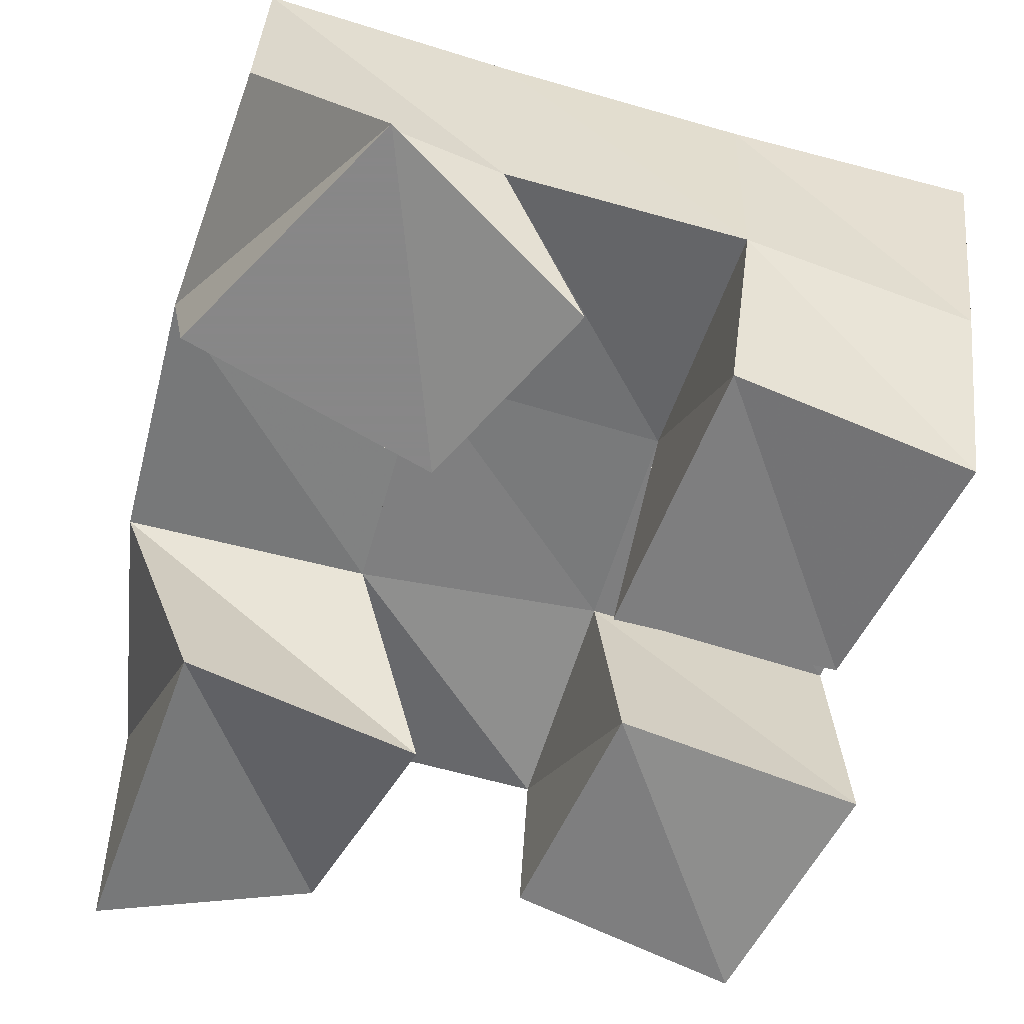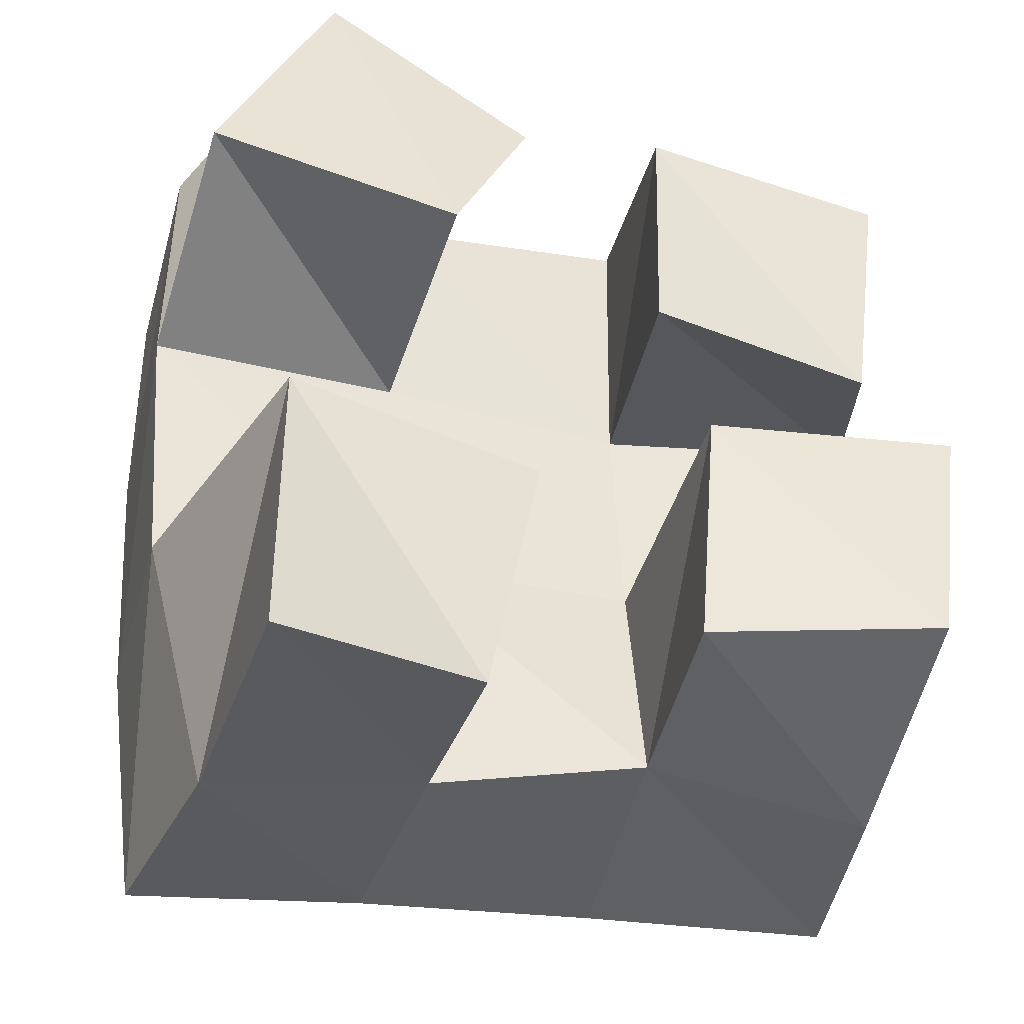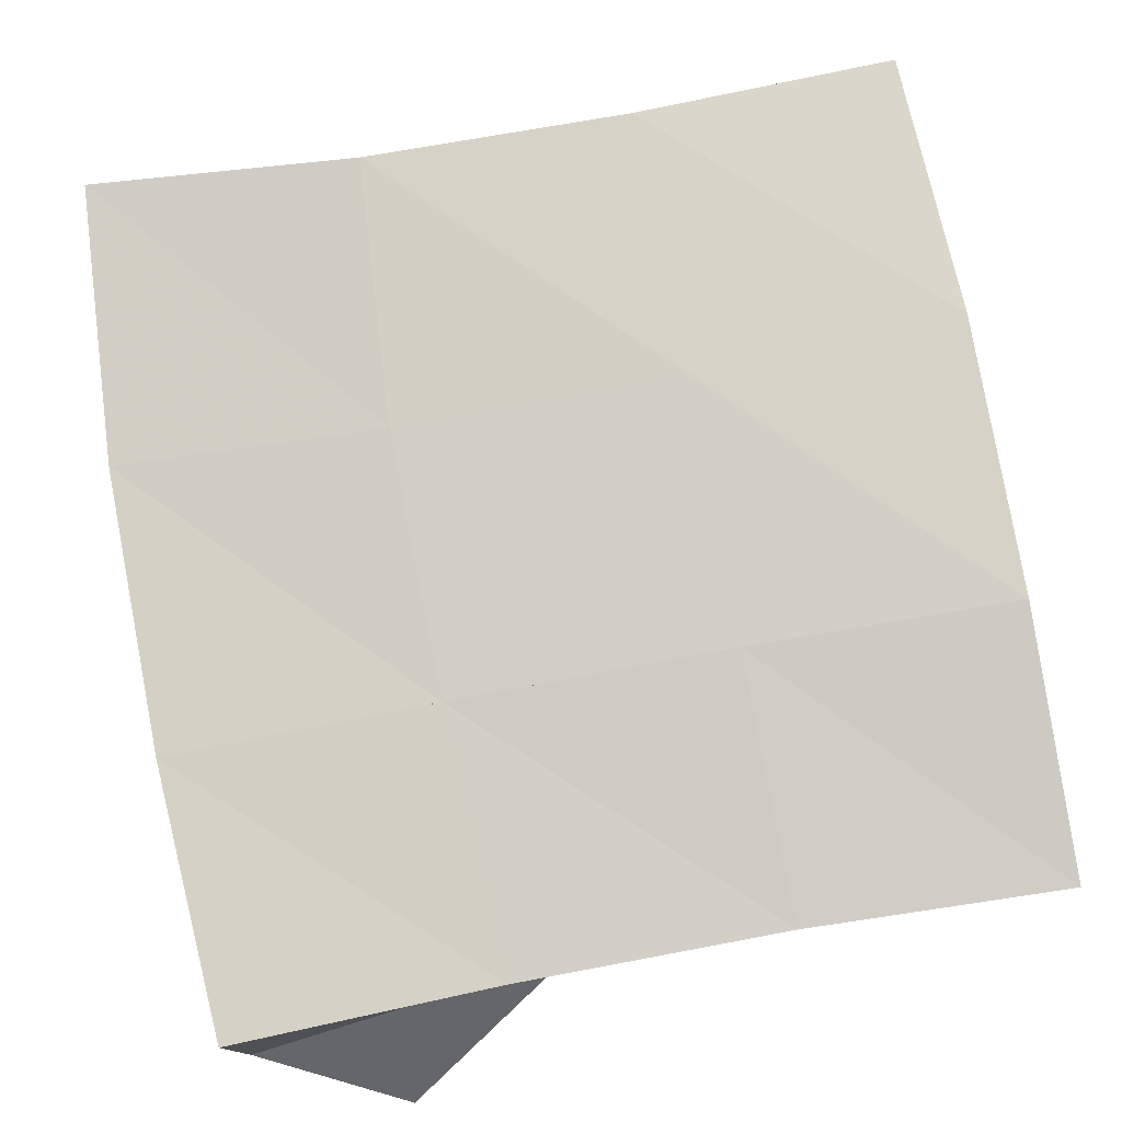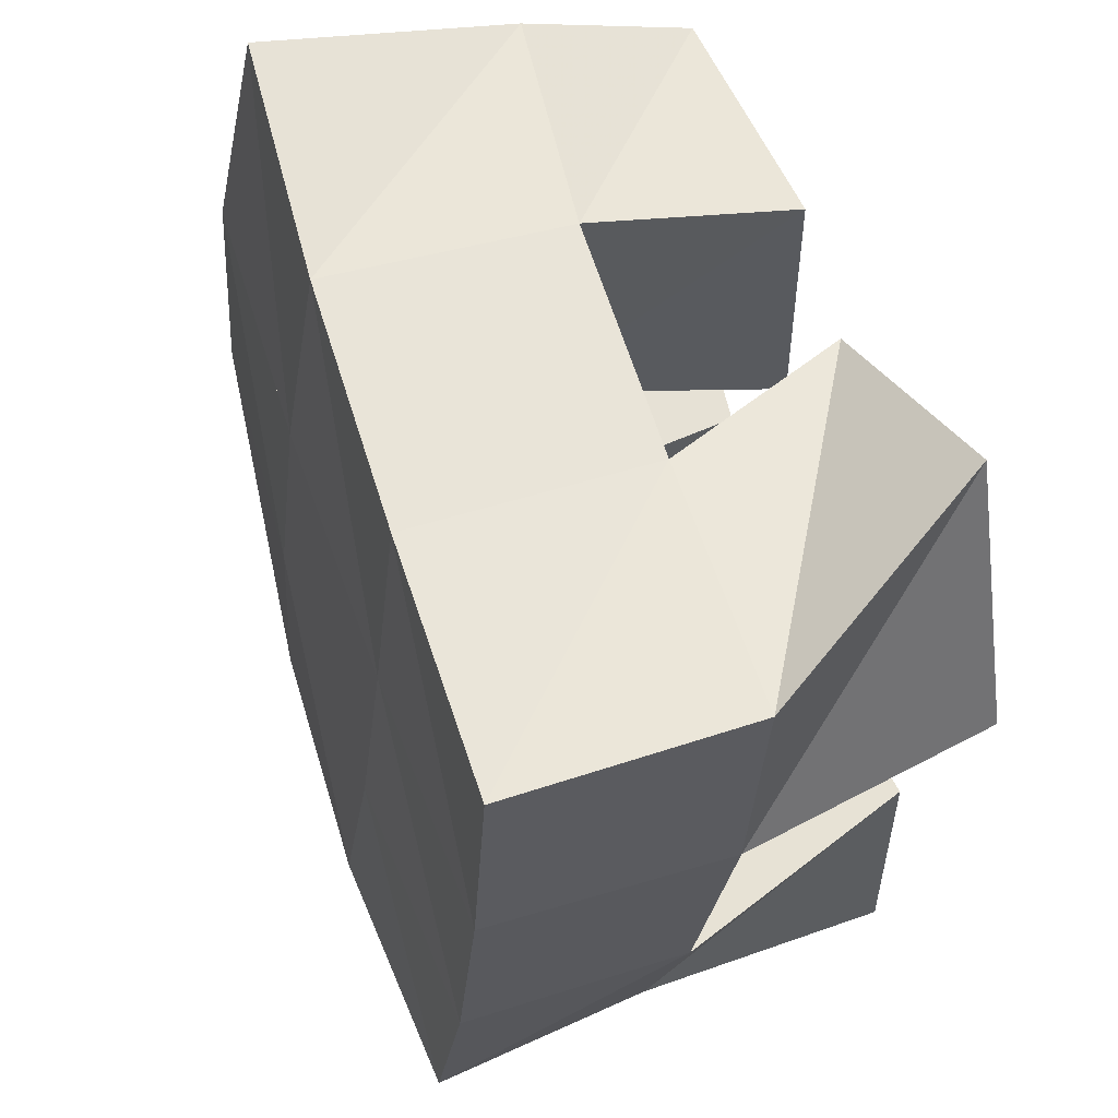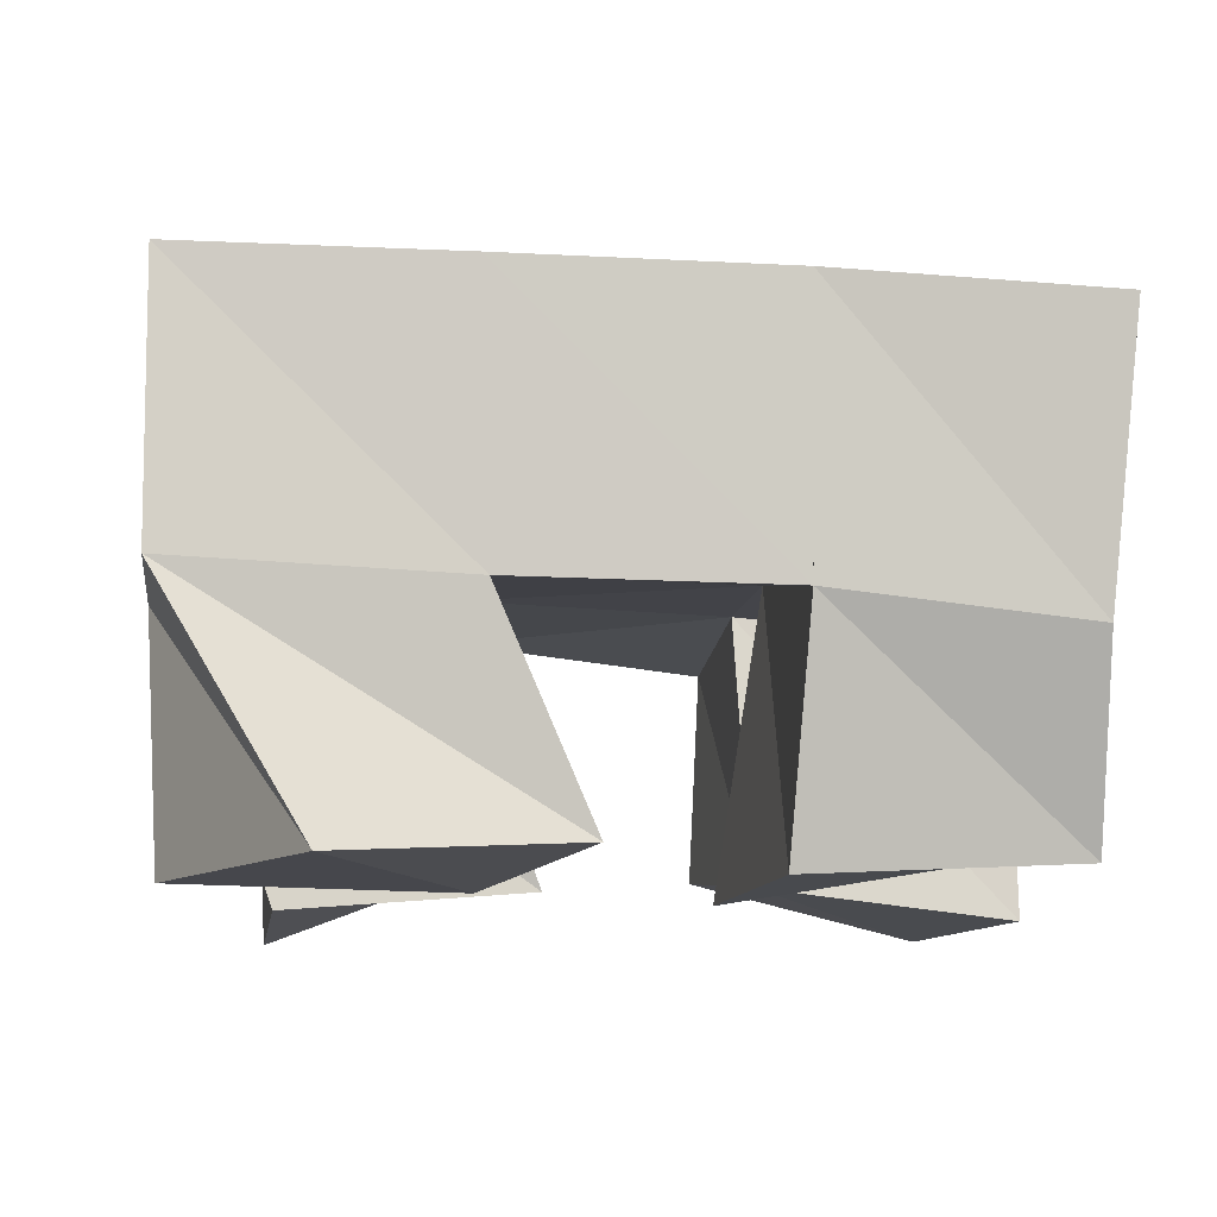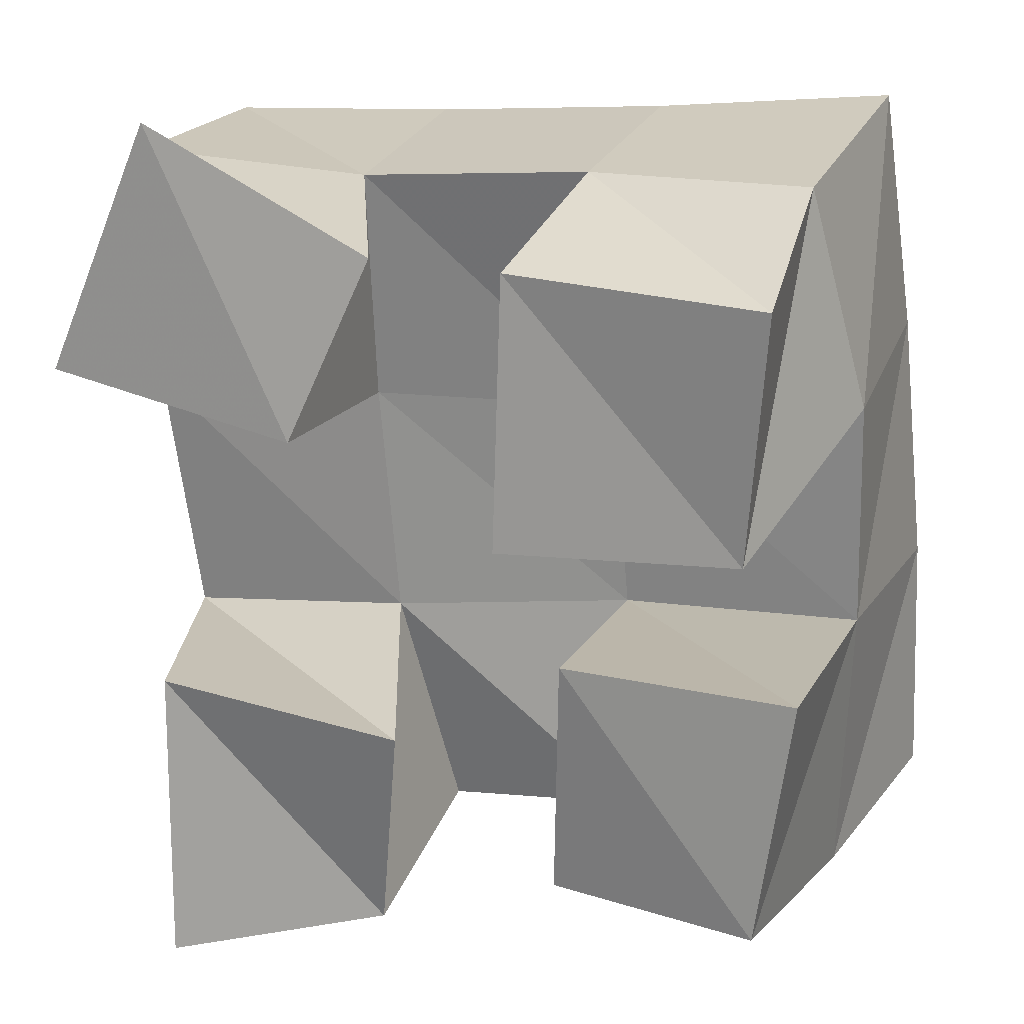
<metadata>
{"format":"obj","ext":"obj","renderer":"f3d","projection":"perspective","resolution":1024,"background":"white","views":[{"elev":-62.6,"azim":-20.4,"up":"+Y"},{"elev":-43.7,"azim":-15.3,"up":"+Z"},{"elev":76.6,"azim":-15.3,"up":"+Y"},{"elev":59.1,"azim":-108.9,"up":"+Z"},{"elev":-11.0,"azim":-8.3,"up":"+Y"},{"elev":19.3,"azim":20.9,"up":"+Z"}]}
</metadata>
<code>
v 0.9949 0.1 0.2181
v 0.9919 0.155 0.2236
v 1.037 0.1156 0.2264
v 1.037 0.1594 0.2358
v 0.9947 0.1016 0.28
v 0.9771 0.1525 0.2777
v 1.045 0.1063 0.2726
v 1.027 0.1507 0.2838
v 1.068 0.1 0.3186
v 1.075 0.1531 0.3337
v 1.116 0.108 0.3189
v 1.128 0.1492 0.3401
v 1.07 0.1 0.3736
v 1.072 0.1429 0.3846
v 1.121 0.1029 0.37
v 1.119 0.1381 0.3858
v 0.9743 0.1 0.3457
v 0.9717 0.1474 0.3306
v 1.026 0.1 0.3359
v 1.023 0.1493 0.3323
v 0.9968 0.1 0.3966
v 0.9714 0.1453 0.382
v 1.042 0.1046 0.373
v 1.023 0.1439 0.3803
v 1.077 0.111 0.2437
v 1.08 0.1527 0.2434
v 1.122 0.1 0.2457
v 1.126 0.1538 0.2382
v 1.08 0.1056 0.2943
v 1.078 0.1561 0.2897
v 1.129 0.1 0.2959
v 1.129 0.1516 0.2941
v 0.9848 0.2029 0.2292
v 1.034 0.2072 0.2388
v 0.9767 0.1991 0.2803
v 1.026 0.2026 0.2874
v 0.9725 0.1961 0.3325
v 1.023 0.1979 0.3364
v 0.9711 0.1935 0.3832
v 1.021 0.193 0.3858
v 1.083 0.2056 0.2429
v 1.079 0.2035 0.292
v 1.075 0.1989 0.3409
v 1.072 0.1918 0.3899
v 1.133 0.1997 0.2431
v 1.131 0.2003 0.2935
v 1.127 0.1976 0.3457
v 1.122 0.1884 0.3956
f 1 2 4
f 3 1 4
f 2 6 8
f 4 2 8
f 6 5 7
f 8 6 7
f 5 1 3
f 7 5 3
f 8 7 3
f 4 8 3
f 2 1 5
f 6 2 5
f 9 10 12
f 11 9 12
f 10 14 16
f 12 10 16
f 14 13 15
f 16 14 15
f 13 9 11
f 15 13 11
f 16 15 11
f 12 16 11
f 10 9 13
f 14 10 13
f 17 18 20
f 19 17 20
f 18 22 24
f 20 18 24
f 22 21 23
f 24 22 23
f 21 17 19
f 23 21 19
f 24 23 19
f 20 24 19
f 18 17 21
f 22 18 21
f 25 26 28
f 27 25 28
f 26 30 32
f 28 26 32
f 30 29 31
f 32 30 31
f 29 25 27
f 31 29 27
f 32 31 27
f 28 32 27
f 26 25 29
f 30 26 29
f 2 33 34
f 4 2 34
f 33 35 36
f 34 33 36
f 35 6 8
f 36 35 8
f 6 2 4
f 8 6 4
f 36 8 4
f 34 36 4
f 33 2 6
f 35 33 6
f 6 35 36
f 8 6 36
f 35 37 38
f 36 35 38
f 37 18 20
f 38 37 20
f 18 6 8
f 20 18 8
f 38 20 8
f 36 38 8
f 35 6 18
f 37 35 18
f 18 37 38
f 20 18 38
f 37 39 40
f 38 37 40
f 39 22 24
f 40 39 24
f 22 18 20
f 24 22 20
f 40 24 20
f 38 40 20
f 37 18 22
f 39 37 22
f 4 34 41
f 26 4 41
f 34 36 42
f 41 34 42
f 36 8 30
f 42 36 30
f 8 4 26
f 30 8 26
f 42 30 26
f 41 42 26
f 34 4 8
f 36 34 8
f 8 36 42
f 30 8 42
f 36 38 43
f 42 36 43
f 38 20 10
f 43 38 10
f 20 8 30
f 10 20 30
f 43 10 30
f 42 43 30
f 36 8 20
f 38 36 20
f 20 38 43
f 10 20 43
f 38 40 44
f 43 38 44
f 40 24 14
f 44 40 14
f 24 20 10
f 14 24 10
f 44 14 10
f 43 44 10
f 38 20 24
f 40 38 24
f 26 41 45
f 28 26 45
f 41 42 46
f 45 41 46
f 42 30 32
f 46 42 32
f 30 26 28
f 32 30 28
f 46 32 28
f 45 46 28
f 41 26 30
f 42 41 30
f 30 42 46
f 32 30 46
f 42 43 47
f 46 42 47
f 43 10 12
f 47 43 12
f 10 30 32
f 12 10 32
f 47 12 32
f 46 47 32
f 42 30 10
f 43 42 10
f 10 43 47
f 12 10 47
f 43 44 48
f 47 43 48
f 44 14 16
f 48 44 16
f 14 10 12
f 16 14 12
f 48 16 12
f 47 48 12
f 43 10 14
f 44 43 14

</code>
